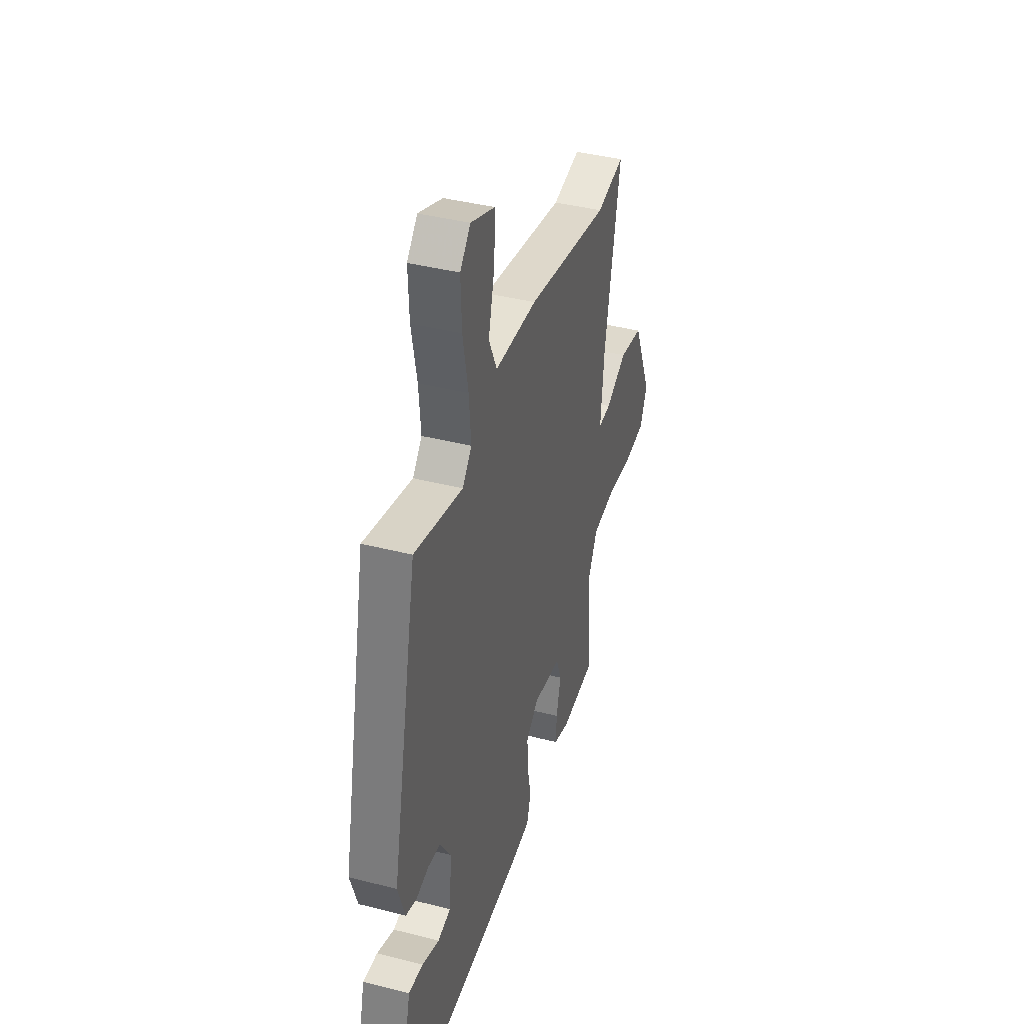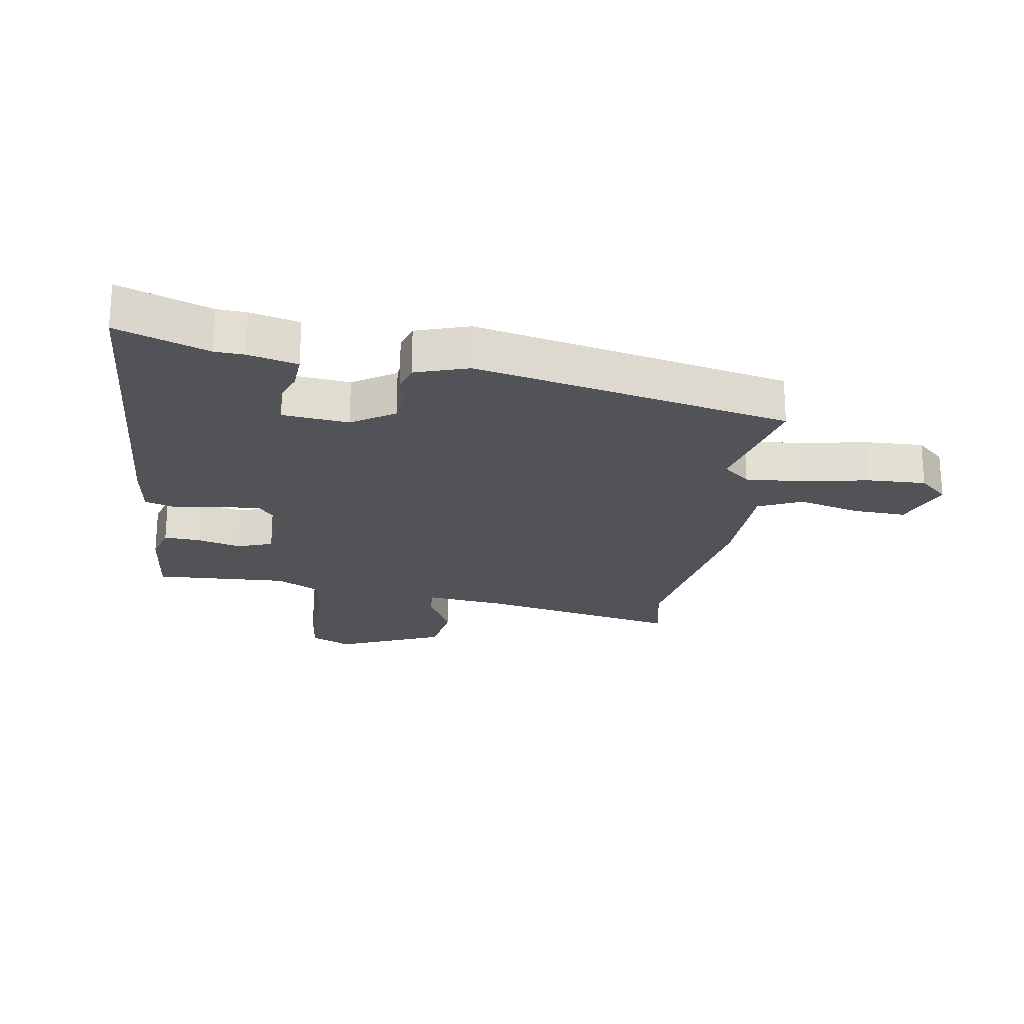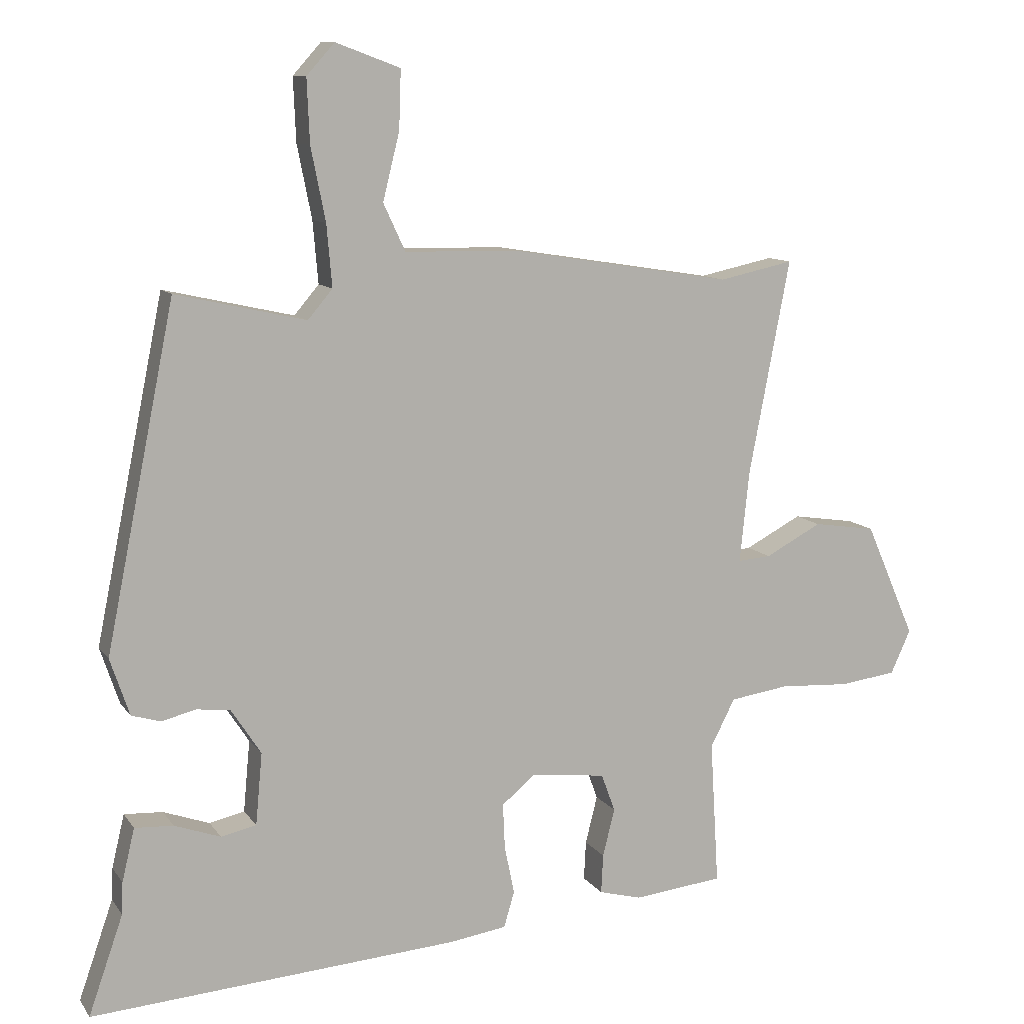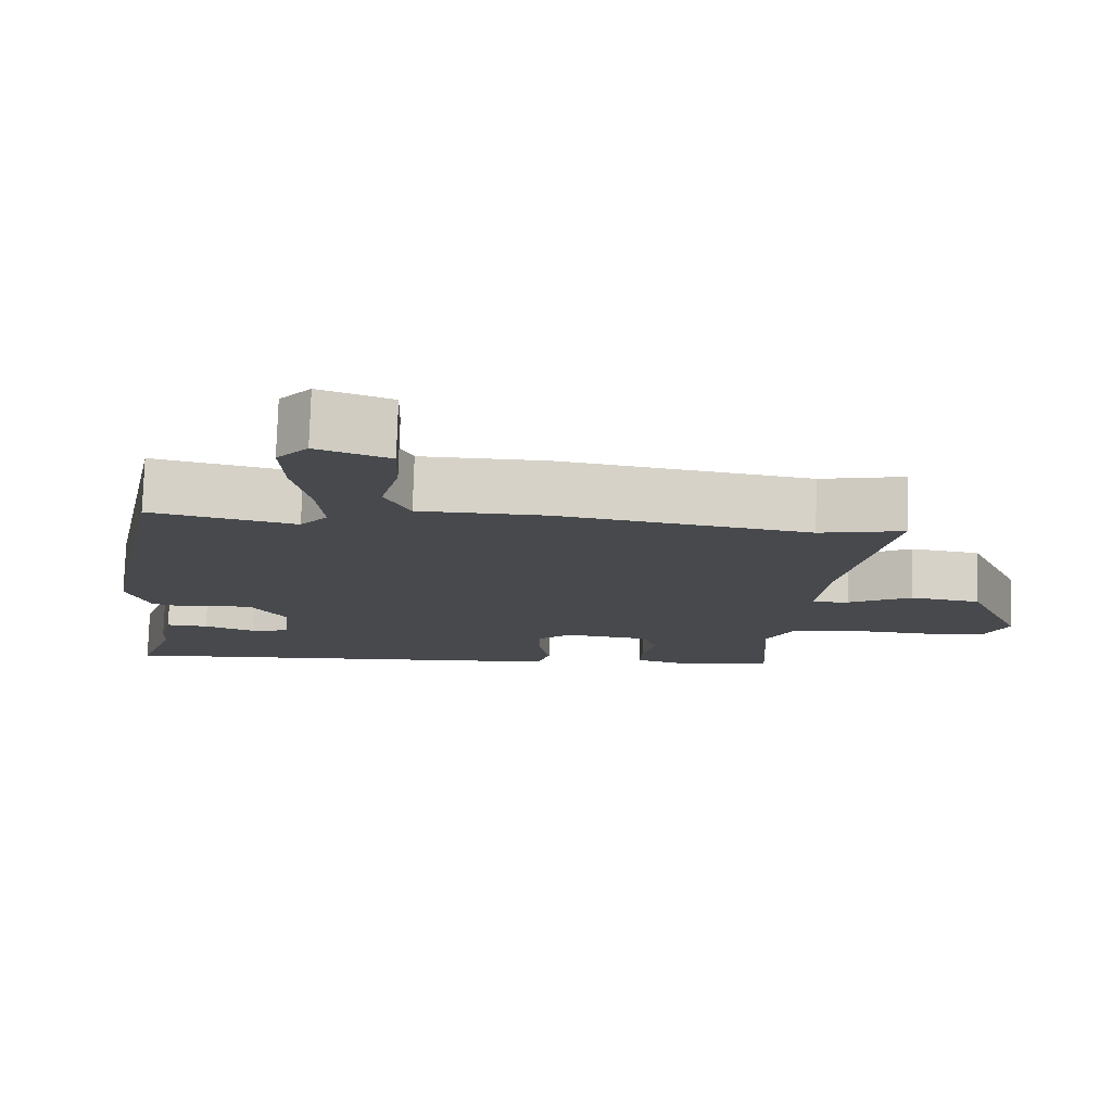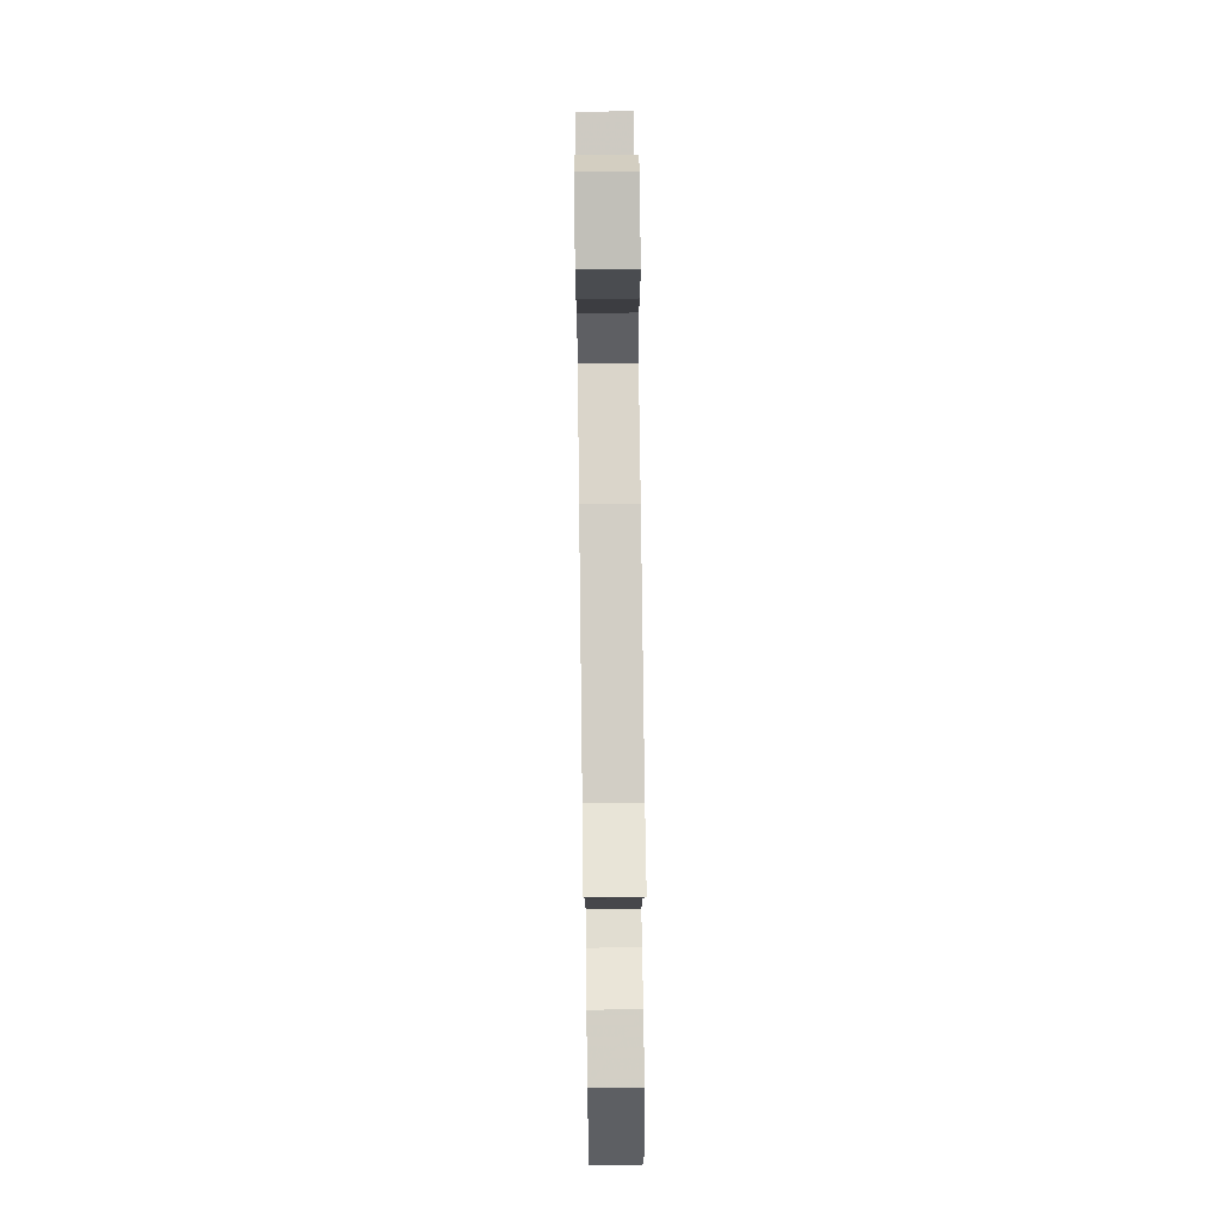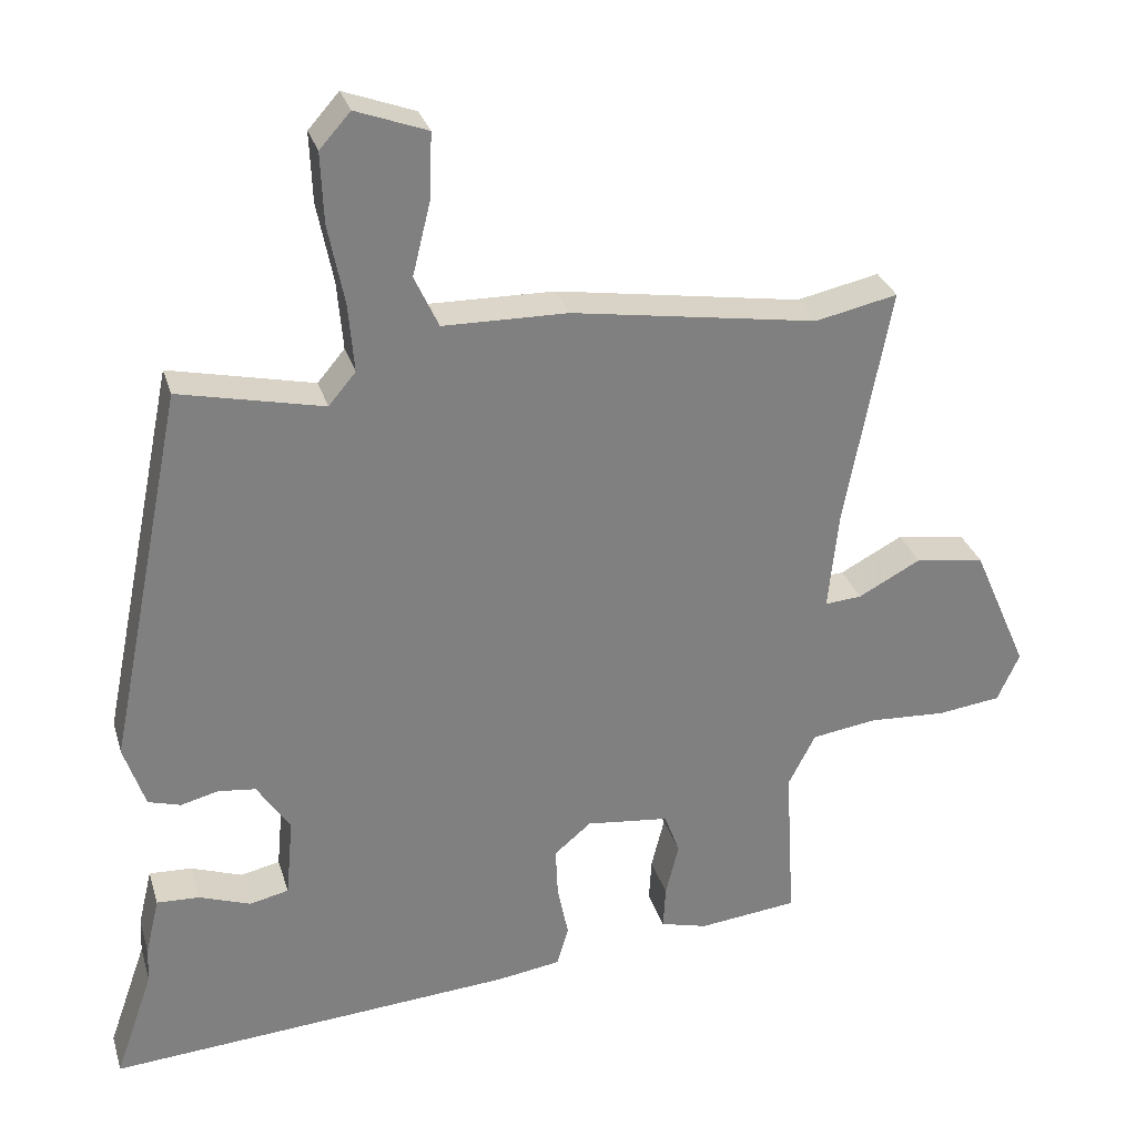
<metadata>
{"format":"obj","ext":"obj","renderer":"f3d","projection":"perspective","resolution":1024,"background":"white","views":[{"elev":39.6,"azim":-72.3,"up":"+Z"},{"elev":-22.5,"azim":-99.4,"up":"+Y"},{"elev":10.5,"azim":-20.8,"up":"+Z"},{"elev":77.7,"azim":1.7,"up":"+Z"},{"elev":73.3,"azim":89.3,"up":"+Z"},{"elev":29.9,"azim":-15.7,"up":"+Z"}]}
</metadata>
<code>
v -0.366 0.07 0.503
v -0.17 0.07 0.459
v -0.133 0.07 0.503
v -0.141 0.07 0.596
v -0.163 0.07 0.706
v -0.167 0.07 0.801
v -0.125 0.07 0.848
v -0.028 0.07 0.812
v -0.031 0.07 0.724
v -0.056 0.07 0.623
v -0.023 0.07 0.552
v 0.147 0.07 0.549
v 0.482 0.07 0.496
v 0.594 0.07 0.52
v 0.532 0.07 0.195
v 0.518 0.07 0.059
v 0.568 0.07 0.063
v 0.653 0.07 0.108
v 0.747 0.07 0.094
v 0.822 0.07 -0.078
v 0.792 0.07 -0.144
v 0.706 0.07 -0.155
v 0.601 0.07 -0.149
v 0.512 0.07 -0.162
v 0.475 0.07 -0.234
v 0.488 0.07 -0.452
v 0.353 0.07 -0.467
v 0.289 0.07 -0.45
v 0.292 0.07 -0.391
v 0.31 0.07 -0.319
v 0.289 0.07 -0.262
v 0.176 0.07 -0.249
v 0.126 0.07 -0.291
v 0.129 0.07 -0.359
v 0.144 0.07 -0.432
v 0.128 0.07 -0.486
v 0.041 0.07 -0.499
v -0.514 0.07 -0.54
v -0.462 0.07 -0.391
v -0.46 0.07 -0.343
v -0.441 0.07 -0.263
v -0.383 0.07 -0.266
v -0.313 0.07 -0.291
v -0.26 0.07 -0.279
v -0.25 0.07 -0.171
v -0.295 0.07 -0.102
v -0.346 0.07 -0.096
v -0.397 0.07 -0.109
v -0.441 0.07 -0.096
v -0.47 0.07 -0.01
v -0.366 0 0.503
v -0.17 0 0.459
v -0.133 0 0.503
v -0.141 0 0.596
v -0.163 0 0.706
v -0.167 0 0.801
v -0.125 0 0.848
v -0.028 0 0.812
v -0.031 0 0.724
v -0.056 0 0.623
v -0.023 0 0.552
v 0.147 0 0.549
v 0.482 0 0.496
v 0.594 0 0.52
v 0.532 0 0.195
v 0.518 0 0.059
v 0.568 0 0.063
v 0.653 0 0.108
v 0.747 0 0.094
v 0.822 0 -0.078
v 0.792 0 -0.144
v 0.706 0 -0.155
v 0.601 0 -0.149
v 0.512 0 -0.162
v 0.475 0 -0.234
v 0.488 0 -0.452
v 0.353 0 -0.467
v 0.289 0 -0.45
v 0.292 0 -0.391
v 0.31 0 -0.319
v 0.289 0 -0.262
v 0.176 0 -0.249
v 0.126 0 -0.291
v 0.129 0 -0.359
v 0.144 0 -0.432
v 0.128 0 -0.486
v 0.041 0 -0.499
v -0.514 0 -0.54
v -0.462 0 -0.391
v -0.46 0 -0.343
v -0.441 0 -0.263
v -0.383 0 -0.266
v -0.313 0 -0.291
v -0.26 0 -0.279
v -0.25 0 -0.171
v -0.295 0 -0.102
v -0.346 0 -0.096
v -0.397 0 -0.109
v -0.441 0 -0.096
v -0.47 0 -0.01
f 47 48 49 50
f 46 47 50 1
f 45 46 1 2
f 44 45 2 3
f 40 41 42 43
f 39 40 43 44
f 38 39 44
f 37 38 44
f 34 35 36 37
f 33 34 37 44
f 32 33 44 3
f 27 28 29 30
f 25 26 27 30
f 24 25 30 31
f 20 21 22 23
f 20 23 24
f 17 18 19 20
f 16 17 20 24
f 13 14 15
f 11 12 13 15
f 11 15 16
f 7 8 9 10
f 5 6 7 10
f 4 5 10 11
f 16 24 31 32
f 11 16 32
f 3 4 11 32
f 100 99 98 97
f 51 100 97 96
f 52 51 96 95
f 53 52 95 94
f 93 92 91 90
f 94 93 90 89
f 94 89 88
f 94 88 87
f 87 86 85 84
f 94 87 84 83
f 53 94 83 82
f 80 79 78 77
f 80 77 76 75
f 81 80 75 74
f 73 72 71 70
f 74 73 70
f 70 69 68 67
f 74 70 67 66
f 65 64 63
f 65 63 62 61
f 66 65 61
f 60 59 58 57
f 60 57 56 55
f 61 60 55 54
f 82 81 74 66
f 82 66 61
f 82 61 54 53
f 1 51 52 2
f 2 52 53 3
f 3 53 54 4
f 4 54 55 5
f 5 55 56 6
f 6 56 57 7
f 7 57 58 8
f 8 58 59 9
f 9 59 60 10
f 10 60 61 11
f 11 61 62 12
f 12 62 63 13
f 13 63 64 14
f 14 64 65 15
f 15 65 66 16
f 16 66 67 17
f 17 67 68 18
f 18 68 69 19
f 19 69 70 20
f 20 70 71 21
f 21 71 72 22
f 22 72 73 23
f 23 73 74 24
f 24 74 75 25
f 25 75 76 26
f 26 76 77 27
f 27 77 78 28
f 28 78 79 29
f 29 79 80 30
f 30 80 81 31
f 31 81 82 32
f 32 82 83 33
f 33 83 84 34
f 34 84 85 35
f 35 85 86 36
f 36 86 87 37
f 37 87 88 38
f 38 88 89 39
f 39 89 90 40
f 40 90 91 41
f 41 91 92 42
f 42 92 93 43
f 43 93 94 44
f 44 94 95 45
f 45 95 96 46
f 46 96 97 47
f 47 97 98 48
f 48 98 99 49
f 49 99 100 50
f 50 100 51 1

</code>
